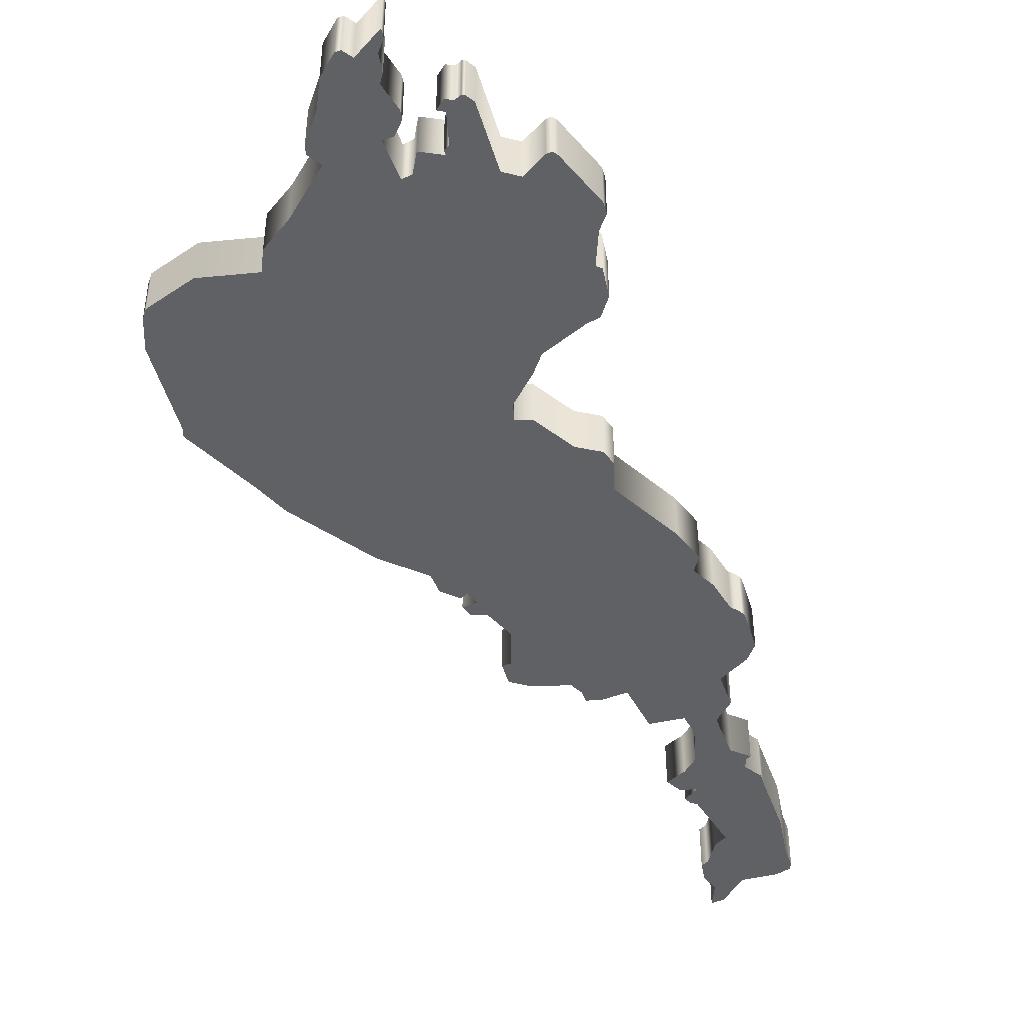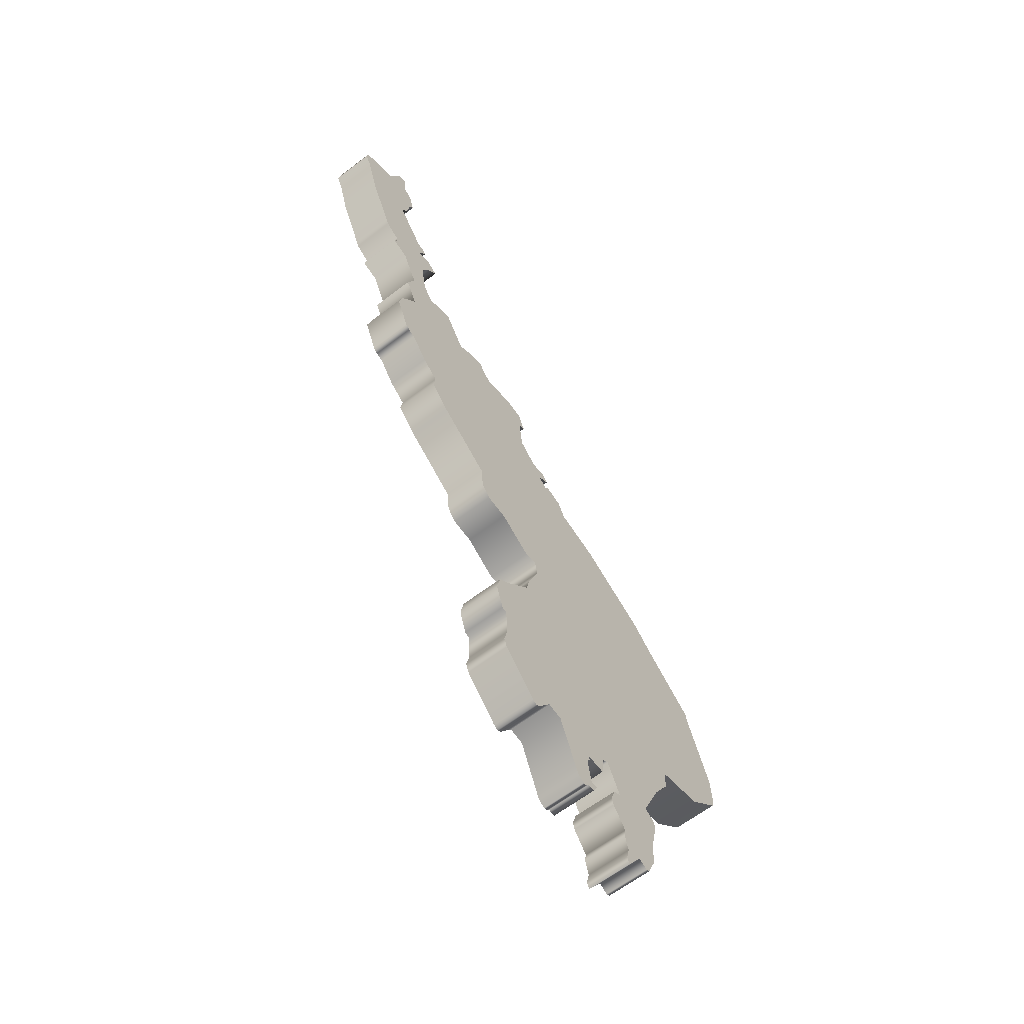
<metadata>
{"format":"obj","ext":"obj","renderer":"f3d","projection":"perspective","resolution":1024,"background":"white","views":[{"elev":-46.2,"azim":174.6,"up":"+Y"},{"elev":-62.7,"azim":-52.2,"up":"+Z"}]}
</metadata>
<code>
g object_1
v 7.634 1.337 -23.45
v 7.634 0.1506 -23.45
v 8.04 1.337 -22.86
v 8.04 0.1506 -22.86
v 8.04 1.337 -22.86
v 8.04 0.1506 -22.86
v 8.04 1.337 -22.86
v 8.04 0.1506 -22.86
v 8.485 1.337 -22.94
v 8.485 0.1506 -22.94
v 9.133 1.337 -24.57
v 9.133 0.1506 -24.57
v 9.339 1.337 -24.71
v 9.339 0.1506 -24.71
v 9.416 1.337 -24.7
v 9.416 0.1506 -24.7
v 9.535 1.337 -24.57
v 9.535 0.1506 -24.57
v 9.747 1.337 -24.57
v 9.747 0.1506 -24.57
v 9.875 1.337 -24.29
v 9.875 0.1506 -24.29
v 9.679 1.337 -24.27
v 9.679 0.1506 -24.27
v 9.55 1.337 -23.49
v 9.55 0.1506 -23.49
v 9.653 1.337 -23.36
v 9.653 0.1506 -23.36
v 9.605 1.337 -23.25
v 9.605 0.1506 -23.25
v 9.613 1.337 -23.24
v 9.613 0.1506 -23.24
v 10.18 1.337 -23.28
v 10.18 0.1506 -23.28
v 10.22 1.337 -22.72
v 10.22 0.1506 -22.72
v 10.44 1.337 -22.56
v 10.44 0.1506 -22.56
v 10.88 1.337 -23.47
v 10.88 0.1506 -23.47
v 10.88 1.337 -23.48
v 10.88 0.1506 -23.48
v 10.64 1.337 -23.6
v 10.64 0.1506 -23.6
v 10.52 1.337 -24.01
v 10.52 0.1506 -24.01
v 10.57 1.337 -24.23
v 10.57 0.1506 -24.23
v 11 1.337 -24.8
v 11 0.1506 -24.8
v 10.96 1.337 -25.07
v 10.96 0.1506 -25.07
v 11.08 1.337 -25.51
v 11.08 0.1506 -25.51
v 10.99 1.337 -25.86
v 10.99 0.1506 -25.86
v 11.06 1.337 -26.09
v 11.06 0.1506 -26.09
v 11.54 1.337 -25.37
v 11.54 0.1506 -25.37
v 11.79 1.337 -25.52
v 11.79 0.1506 -25.52
v 11.92 1.337 -25.45
v 11.92 0.1506 -25.45
v 12.17 1.337 -24.84
v 12.17 0.1506 -24.84
v 12.19 1.337 -24.11
v 12.19 0.1506 -24.11
v 12.39 1.337 -23.23
v 12.39 0.1506 -23.23
v 12.36 1.337 -23
v 12.36 0.1506 -23
v 12.03 1.337 -22.76
v 12.03 0.1506 -22.76
v 12.64 1.337 -21.35
v 12.64 0.1506 -21.35
v 13.14 1.337 -20.53
v 13.14 0.1506 -20.53
v 13.15 1.337 -19.94
v 13.15 0.1506 -19.94
v 14.55 1.337 -19.65
v 14.55 0.1506 -19.65
v 15.53 1.337 -18.73
v 15.53 0.1506 -18.73
v 15.59 1.337 -18.45
v 15.59 0.1506 -18.45
v 15.54 1.337 -17.61
v 15.54 0.1506 -17.61
v 14.72 1.337 -15.38
v 14.72 0.1506 -15.38
v 14.72 1.337 -15.2
v 14.72 0.1506 -15.2
v 13.13 1.337 -13.84
v 13.13 0.1506 -13.84
v 12.4 1.337 -13.16
v 12.4 0.1506 -13.16
v 10.32 1.337 -11.87
v 10.32 0.1506 -11.87
v 9.041 1.337 -11.41
v 9.041 0.1506 -11.41
v 8.803 1.337 -10.94
v 8.803 0.1506 -10.94
v 8.297 1.337 -10.74
v 8.297 0.1506 -10.74
v 8.16 1.337 -10.9
v 8.16 0.1506 -10.9
v 7.938 1.337 -10.69
v 7.938 0.1506 -10.69
v 7.908 1.337 -10.64
v 7.908 0.1506 -10.64
v 8.23 1.337 -10.45
v 8.23 0.1506 -10.45
v 8.026 1.337 -10.21
v 8.026 0.1506 -10.21
v 7.621 1.337 -10.24
v 7.621 0.1506 -10.24
v 7.037 1.337 -9.674
v 7.037 0.1506 -9.674
v 6.935 1.337 -8.652
v 6.935 0.1506 -8.652
v 7.128 1.337 -8.548
v 7.128 0.1506 -8.548
v 6.924 1.337 -8.008
v 6.924 0.1506 -8.008
v 6.369 1.337 -7.901
v 6.369 0.1506 -7.901
v 5.428 1.337 -8.033
v 5.428 0.1506 -8.033
v 5.144 1.337 -7.792
v 5.144 0.1506 -7.792
v 5.008 1.337 -7.517
v 5.008 0.1506 -7.517
v 4.614 1.337 -7.592
v 4.614 0.1506 -7.592
v 4.058 1.337 -7.904
v 4.058 0.1506 -7.904
v 3.39 1.337 -6.829
v 3.39 0.1506 -6.829
v 3.389 1.337 -6.828
v 3.389 0.1506 -6.828
v 2.564 1.337 -7.114
v 2.564 0.1506 -7.114
v 2.25 1.337 -6.62
v 2.25 0.1506 -6.62
v 2.09 1.337 -5.618
v 2.09 0.1506 -5.618
v 2.285 1.337 -5.154
v 2.285 0.1506 -5.154
v 2.659 1.337 -4.716
v 2.659 0.1506 -4.716
v 2.311 1.337 -4.459
v 2.311 0.1506 -4.459
v 1.9 1.337 -4.507
v 1.9 0.1506 -4.507
v 1.897 1.337 -4.49
v 1.897 0.1506 -4.49
v 2.123 1.337 -4.118
v 2.123 0.1506 -4.118
v 1.959 1.337 -3.971
v 1.959 0.1506 -3.971
v 1.802 1.337 -3.957
v 1.802 0.1506 -3.957
v 0.8891 1.337 -2.705
v 0.8891 0.1506 -2.705
v 1.096 1.337 -2.427
v 1.096 0.1506 -2.427
v 1.206 1.337 -1.692
v 1.206 0.1506 -1.692
v 1.333 1.337 -1.543
v 1.333 0.1506 -1.543
v 1.198 1.337 -1.043
v 1.198 0.1506 -1.043
v 0.8599 1.337 -0.6634
v 0.8599 0.1506 -0.6634
v 0.846 1.337 -0.001393
v 0.846 0.1506 -0.001393
v 0.5557 1.337 -0.1845
v 0.5557 0.1506 -0.1845
v 0.1975 1.337 -1.044
v 0.1975 0.1506 -1.044
v -0.6416 1.337 -1.357
v -0.6416 0.1506 -1.357
v -0.9358 1.337 -1.615
v -0.9358 0.1506 -1.615
v -0.9516 1.337 -1.796
v -0.9516 0.1506 -1.796
v -0.738 1.337 -2.278
v -0.738 0.1506 -2.278
v -0.3993 1.337 -3.433
v -0.3993 0.1506 -3.433
v 0.2817 1.337 -4.921
v 0.2817 0.1506 -4.921
v 0.3802 1.337 -5.178
v 0.3802 0.1506 -5.178
v 0.8261 1.337 -5.475
v 0.8261 0.1506 -5.475
v 0.8404 1.337 -5.765
v 0.8404 0.1506 -5.765
v 0.7461 1.337 -5.876
v 0.7461 0.1506 -5.876
v 1.276 1.337 -6.052
v 1.276 0.1506 -6.052
v 1.783 1.337 -7.12
v 1.783 0.1506 -7.12
v 1.527 1.337 -7.765
v 1.527 0.1506 -7.765
v 1.903 1.337 -8.587
v 1.903 0.1506 -8.587
v 1.385 1.337 -9.325
v 1.385 0.1506 -9.325
v 1.263 1.337 -9.824
v 1.263 0.1506 -9.824
v 1.657 1.337 -10.79
v 1.657 0.1506 -10.79
v 1.803 1.337 -10.93
v 1.803 0.1506 -10.93
v 2.031 1.337 -11.03
v 2.031 0.1506 -11.03
v 2.541 1.337 -11.73
v 2.541 0.1506 -11.73
v 3.06 1.337 -12.15
v 3.06 0.1506 -12.15
v 2.988 1.337 -12.59
v 2.988 0.1506 -12.59
v 3.593 1.337 -13.27
v 3.593 0.1506 -13.27
v 5.192 1.337 -14.53
v 5.192 0.1506 -14.53
v 5.267 1.337 -15.28
v 5.267 0.1506 -15.28
v 5.543 1.337 -15.61
v 5.543 0.1506 -15.61
v 6.199 1.337 -15.7
v 6.199 0.1506 -15.7
v 7.187 1.337 -16.41
v 7.187 0.1506 -16.41
v 7.58 1.337 -16.37
v 7.58 0.1506 -16.37
v 7.656 1.337 -16.81
v 7.656 0.1506 -16.81
v 7.315 1.337 -17.7
v 7.315 0.1506 -17.7
v 7.179 1.337 -18.28
v 7.179 0.1506 -18.28
v 6.336 1.337 -19.2
v 6.336 0.1506 -19.2
v 6.062 1.337 -19.4
v 6.062 0.1506 -19.4
v 5.948 1.337 -19.97
v 5.948 0.1506 -19.97
v 6.17 1.337 -20.7
v 6.17 0.1506 -20.7
v 6.324 1.337 -20.75
v 6.324 0.1506 -20.75
v 6.36 1.337 -21.65
v 6.36 0.1506 -21.65
v 6.25 1.337 -22.11
v 6.25 0.1506 -22.11
v 6.352 1.337 -22.38
v 6.352 0.1506 -22.38
v 7.383 1.337 -23.46
v 7.383 0.1506 -23.46
v 7.511 1.337 -23.53
v 7.511 0.1506 -23.53
v 7.634 1.337 -23.45
v 7.634 0.1506 -23.45
v 7.634 1.337 -23.45
v 8.04 1.337 -22.86
v 8.04 1.337 -22.86
v 8.485 1.337 -22.94
v 9.133 1.337 -24.57
v 9.339 1.337 -24.71
v 9.416 1.337 -24.7
v 9.535 1.337 -24.57
v 9.747 1.337 -24.57
v 9.875 1.337 -24.29
v 9.679 1.337 -24.27
v 9.55 1.337 -23.49
v 9.653 1.337 -23.36
v 9.605 1.337 -23.25
v 9.613 1.337 -23.24
v 10.18 1.337 -23.28
v 10.22 1.337 -22.72
v 10.44 1.337 -22.56
v 10.88 1.337 -23.47
v 10.88 1.337 -23.48
v 10.64 1.337 -23.6
v 10.52 1.337 -24.01
v 10.57 1.337 -24.23
v 11 1.337 -24.8
v 10.96 1.337 -25.07
v 11.08 1.337 -25.51
v 10.99 1.337 -25.86
v 11.06 1.337 -26.09
v 11.54 1.337 -25.37
v 11.79 1.337 -25.52
v 11.92 1.337 -25.45
v 12.17 1.337 -24.84
v 12.19 1.337 -24.11
v 12.39 1.337 -23.23
v 12.36 1.337 -23
v 12.03 1.337 -22.76
v 12.64 1.337 -21.35
v 13.14 1.337 -20.53
v 13.15 1.337 -19.94
v 14.55 1.337 -19.65
v 15.53 1.337 -18.73
v 15.59 1.337 -18.45
v 15.54 1.337 -17.61
v 14.72 1.337 -15.38
v 14.72 1.337 -15.2
v 13.13 1.337 -13.84
v 12.4 1.337 -13.16
v 10.32 1.337 -11.87
v 9.041 1.337 -11.41
v 8.803 1.337 -10.94
v 8.297 1.337 -10.74
v 8.16 1.337 -10.9
v 7.938 1.337 -10.69
v 7.908 1.337 -10.64
v 8.23 1.337 -10.45
v 8.026 1.337 -10.21
v 7.621 1.337 -10.24
v 7.037 1.337 -9.674
v 6.935 1.337 -8.652
v 7.128 1.337 -8.548
v 6.924 1.337 -8.008
v 6.369 1.337 -7.901
v 5.428 1.337 -8.033
v 5.144 1.337 -7.792
v 5.008 1.337 -7.517
v 4.614 1.337 -7.592
v 4.058 1.337 -7.904
v 3.39 1.337 -6.829
v 3.389 1.337 -6.828
v 2.564 1.337 -7.114
v 2.25 1.337 -6.62
v 2.09 1.337 -5.618
v 2.285 1.337 -5.154
v 2.659 1.337 -4.716
v 2.311 1.337 -4.459
v 1.9 1.337 -4.507
v 1.897 1.337 -4.49
v 2.123 1.337 -4.118
v 1.959 1.337 -3.971
v 1.802 1.337 -3.957
v 0.8891 1.337 -2.705
v 1.096 1.337 -2.427
v 1.206 1.337 -1.692
v 1.333 1.337 -1.543
v 1.198 1.337 -1.043
v 0.8599 1.337 -0.6634
v 0.846 1.337 -0.001393
v 0.5557 1.337 -0.1845
v 0.1975 1.337 -1.044
v -0.6416 1.337 -1.357
v -0.9358 1.337 -1.615
v -0.9516 1.337 -1.796
v -0.738 1.337 -2.278
v -0.3993 1.337 -3.433
v 0.2817 1.337 -4.921
v 0.3802 1.337 -5.178
v 0.8261 1.337 -5.475
v 0.8404 1.337 -5.765
v 0.7461 1.337 -5.876
v 1.276 1.337 -6.052
v 1.783 1.337 -7.12
v 1.527 1.337 -7.765
v 1.903 1.337 -8.587
v 1.385 1.337 -9.325
v 1.263 1.337 -9.824
v 1.657 1.337 -10.79
v 1.803 1.337 -10.93
v 2.031 1.337 -11.03
v 2.541 1.337 -11.73
v 3.06 1.337 -12.15
v 2.988 1.337 -12.59
v 3.593 1.337 -13.27
v 5.192 1.337 -14.53
v 5.267 1.337 -15.28
v 5.543 1.337 -15.61
v 6.199 1.337 -15.7
v 7.187 1.337 -16.41
v 7.58 1.337 -16.37
v 7.656 1.337 -16.81
v 7.315 1.337 -17.7
v 7.179 1.337 -18.28
v 6.336 1.337 -19.2
v 6.062 1.337 -19.4
v 5.948 1.337 -19.97
v 6.17 1.337 -20.7
v 6.324 1.337 -20.75
v 6.36 1.337 -21.65
v 6.25 1.337 -22.11
v 6.352 1.337 -22.38
v 7.383 1.337 -23.46
v 7.511 1.337 -23.53
v 7.634 0.1506 -23.45
v 8.04 0.1506 -22.86
v 8.04 0.1506 -22.86
v 8.485 0.1506 -22.94
v 9.133 0.1506 -24.57
v 9.339 0.1506 -24.71
v 9.416 0.1506 -24.7
v 9.535 0.1506 -24.57
v 9.747 0.1506 -24.57
v 9.875 0.1506 -24.29
v 9.679 0.1506 -24.27
v 9.55 0.1506 -23.49
v 9.653 0.1506 -23.36
v 9.605 0.1506 -23.25
v 9.613 0.1506 -23.24
v 10.18 0.1506 -23.28
v 10.22 0.1506 -22.72
v 10.44 0.1506 -22.56
v 10.88 0.1506 -23.47
v 10.88 0.1506 -23.48
v 10.64 0.1506 -23.6
v 10.52 0.1506 -24.01
v 10.57 0.1506 -24.23
v 11 0.1506 -24.8
v 10.96 0.1506 -25.07
v 11.08 0.1506 -25.51
v 10.99 0.1506 -25.86
v 11.06 0.1506 -26.09
v 11.54 0.1506 -25.37
v 11.79 0.1506 -25.52
v 11.92 0.1506 -25.45
v 12.17 0.1506 -24.84
v 12.19 0.1506 -24.11
v 12.39 0.1506 -23.23
v 12.36 0.1506 -23
v 12.03 0.1506 -22.76
v 12.64 0.1506 -21.35
v 13.14 0.1506 -20.53
v 13.15 0.1506 -19.94
v 14.55 0.1506 -19.65
v 15.53 0.1506 -18.73
v 15.59 0.1506 -18.45
v 15.54 0.1506 -17.61
v 14.72 0.1506 -15.38
v 14.72 0.1506 -15.2
v 13.13 0.1506 -13.84
v 12.4 0.1506 -13.16
v 10.32 0.1506 -11.87
v 9.041 0.1506 -11.41
v 8.803 0.1506 -10.94
v 8.297 0.1506 -10.74
v 8.16 0.1506 -10.9
v 7.938 0.1506 -10.69
v 7.908 0.1506 -10.64
v 8.23 0.1506 -10.45
v 8.026 0.1506 -10.21
v 7.621 0.1506 -10.24
v 7.037 0.1506 -9.674
v 6.935 0.1506 -8.652
v 7.128 0.1506 -8.548
v 6.924 0.1506 -8.008
v 6.369 0.1506 -7.901
v 5.428 0.1506 -8.033
v 5.144 0.1506 -7.792
v 5.008 0.1506 -7.517
v 4.614 0.1506 -7.592
v 4.058 0.1506 -7.904
v 3.39 0.1506 -6.829
v 3.389 0.1506 -6.828
v 2.564 0.1506 -7.114
v 2.25 0.1506 -6.62
v 2.09 0.1506 -5.618
v 2.285 0.1506 -5.154
v 2.659 0.1506 -4.716
v 2.311 0.1506 -4.459
v 1.9 0.1506 -4.507
v 1.897 0.1506 -4.49
v 2.123 0.1506 -4.118
v 1.959 0.1506 -3.971
v 1.802 0.1506 -3.957
v 0.8891 0.1506 -2.705
v 1.096 0.1506 -2.427
v 1.206 0.1506 -1.692
v 1.333 0.1506 -1.543
v 1.198 0.1506 -1.043
v 0.8599 0.1506 -0.6634
v 0.846 0.1506 -0.001393
v 0.5557 0.1506 -0.1845
v 0.1975 0.1506 -1.044
v -0.6416 0.1506 -1.357
v -0.9358 0.1506 -1.615
v -0.9516 0.1506 -1.796
v -0.738 0.1506 -2.278
v -0.3993 0.1506 -3.433
v 0.2817 0.1506 -4.921
v 0.3802 0.1506 -5.178
v 0.8261 0.1506 -5.475
v 0.8404 0.1506 -5.765
v 0.7461 0.1506 -5.876
v 1.276 0.1506 -6.052
v 1.783 0.1506 -7.12
v 1.527 0.1506 -7.765
v 1.903 0.1506 -8.587
v 1.385 0.1506 -9.325
v 1.263 0.1506 -9.824
v 1.657 0.1506 -10.79
v 1.803 0.1506 -10.93
v 2.031 0.1506 -11.03
v 2.541 0.1506 -11.73
v 3.06 0.1506 -12.15
v 2.988 0.1506 -12.59
v 3.593 0.1506 -13.27
v 5.192 0.1506 -14.53
v 5.267 0.1506 -15.28
v 5.543 0.1506 -15.61
v 6.199 0.1506 -15.7
v 7.187 0.1506 -16.41
v 7.58 0.1506 -16.37
v 7.656 0.1506 -16.81
v 7.315 0.1506 -17.7
v 7.179 0.1506 -18.28
v 6.336 0.1506 -19.2
v 6.062 0.1506 -19.4
v 5.948 0.1506 -19.97
v 6.17 0.1506 -20.7
v 6.324 0.1506 -20.75
v 6.36 0.1506 -21.65
v 6.25 0.1506 -22.11
v 6.352 0.1506 -22.38
v 7.383 0.1506 -23.46
v 7.511 0.1506 -23.53
f 1 3 4 2
f 5 7 8 6
f 7 9 10 8
f 9 11 12 10
f 11 13 14 12
f 13 15 16 14
f 15 17 18 16
f 17 19 20 18
f 19 21 22 20
f 21 23 24 22
f 23 25 26 24
f 25 27 28 26
f 27 29 30 28
f 29 31 32 30
f 31 33 34 32
f 33 35 36 34
f 35 37 38 36
f 37 39 40 38
f 39 41 42 40
f 41 43 44 42
f 43 45 46 44
f 45 47 48 46
f 47 49 50 48
f 49 51 52 50
f 51 53 54 52
f 53 55 56 54
f 55 57 58 56
f 57 59 60 58
f 59 61 62 60
f 61 63 64 62
f 63 65 66 64
f 65 67 68 66
f 67 69 70 68
f 69 71 72 70
f 71 73 74 72
f 73 75 76 74
f 75 77 78 76
f 77 79 80 78
f 79 81 82 80
f 81 83 84 82
f 83 85 86 84
f 85 87 88 86
f 87 89 90 88
f 89 91 92 90
f 91 93 94 92
f 93 95 96 94
f 95 97 98 96
f 97 99 100 98
f 99 101 102 100
f 101 103 104 102
f 103 105 106 104
f 105 107 108 106
f 107 109 110 108
f 109 111 112 110
f 111 113 114 112
f 113 115 116 114
f 115 117 118 116
f 117 119 120 118
f 119 121 122 120
f 121 123 124 122
f 123 125 126 124
f 125 127 128 126
f 127 129 130 128
f 129 131 132 130
f 131 133 134 132
f 133 135 136 134
f 135 137 138 136
f 137 139 140 138
f 139 141 142 140
f 141 143 144 142
f 143 145 146 144
f 145 147 148 146
f 147 149 150 148
f 149 151 152 150
f 151 153 154 152
f 153 155 156 154
f 155 157 158 156
f 157 159 160 158
f 159 161 162 160
f 161 163 164 162
f 163 165 166 164
f 165 167 168 166
f 167 169 170 168
f 169 171 172 170
f 171 173 174 172
f 173 175 176 174
f 175 177 178 176
f 177 179 180 178
f 179 181 182 180
f 181 183 184 182
f 183 185 186 184
f 185 187 188 186
f 187 189 190 188
f 189 191 192 190
f 191 193 194 192
f 193 195 196 194
f 195 197 198 196
f 197 199 200 198
f 199 201 202 200
f 201 203 204 202
f 203 205 206 204
f 205 207 208 206
f 207 209 210 208
f 209 211 212 210
f 211 213 214 212
f 213 215 216 214
f 215 217 218 216
f 217 219 220 218
f 219 221 222 220
f 221 223 224 222
f 223 225 226 224
f 225 227 228 226
f 227 229 230 228
f 229 231 232 230
f 231 233 234 232
f 233 235 236 234
f 235 237 238 236
f 237 239 240 238
f 239 241 242 240
f 241 243 244 242
f 243 245 246 244
f 245 247 248 246
f 247 249 250 248
f 249 251 252 250
f 251 253 254 252
f 253 255 256 254
f 255 257 258 256
f 257 259 260 258
f 259 261 262 260
f 261 263 264 262
f 263 265 266 264
f 372 374 373
f 374 372 371
f 370 374 371
f 376 378 377
f 333 375 374
f 329 376 333
f 375 333 376
f 369 374 370
f 368 367 336
f 369 368 336
f 332 330 333
f 333 374 369
f 330 332 331
f 333 369 336
f 330 329 333
f 376 329 324
f 390 389 388
f 392 391 390
f 392 268 393
f 390 388 392
f 392 388 387
f 395 394 393
f 382 380 379
f 376 324 378
f 324 329 325
f 381 380 382
f 329 328 325
f 379 315 382
f 325 328 327
f 327 326 325
f 378 319 379
f 268 395 393
f 363 362 361
f 360 347 346
f 361 342 363
f 359 347 360
f 366 364 363
f 346 361 360
f 364 366 365
f 348 347 355
f 356 359 358
f 358 357 356
f 356 355 359
f 354 352 355
f 347 359 355
f 352 354 353
f 352 351 355
f 348 355 349
f 338 337 366
f 337 367 366
f 363 342 338
f 338 342 339
f 335 334 336
f 333 336 334
f 340 339 341
f 349 351 350
f 355 351 349
f 346 343 361
f 345 344 343
f 341 339 342
f 346 345 343
f 361 343 342
f 366 363 338
f 367 337 336
f 274 272 271
f 273 272 274
f 277 275 274
f 277 271 278
f 275 277 276
f 271 277 274
f 396 267 397
f 270 278 271
f 268 267 396
f 270 280 278
f 270 281 280
f 270 283 281
f 278 280 279
f 281 283 282
f 295 293 292
f 295 292 291
f 295 297 296
f 290 295 291
f 297 295 298
f 294 293 295
f 298 295 290
f 286 289 288
f 288 287 286
f 286 290 289
f 286 285 299
f 298 290 299
f 300 285 302
f 299 285 300
f 290 286 299
f 302 301 300
f 305 386 385
f 384 382 315
f 382 384 383
f 305 387 386
f 317 316 318
f 318 315 379
f 385 384 312
f 270 269 392
f 392 269 268
f 379 319 318
f 378 324 323
f 322 320 323
f 323 320 378
f 321 320 322
f 378 320 319
f 392 284 270
f 283 270 284
f 305 303 284
f 302 284 303
f 284 387 305
f 303 305 304
f 309 306 305
f 307 306 308
f 305 385 312
f 313 384 314
f 315 318 316
f 314 384 315
f 309 305 310
f 311 310 312
f 310 305 312
f 384 313 312
f 306 309 308
f 284 392 387
f 285 284 302
f 396 395 268
f 503 504 505
f 505 502 503
f 501 502 505
f 507 508 509
f 464 505 506
f 460 464 507
f 506 507 464
f 500 501 505
f 499 467 498
f 500 467 499
f 463 464 461
f 464 500 505
f 461 462 463
f 464 467 500
f 461 464 460
f 507 455 460
f 521 519 520
f 523 521 522
f 523 524 399
f 521 523 519
f 523 518 519
f 526 524 525
f 513 510 511
f 507 509 455
f 455 456 460
f 512 513 511
f 460 456 459
f 510 513 446
f 456 458 459
f 458 456 457
f 509 510 450
f 399 524 526
f 494 492 493
f 491 477 478
f 492 494 473
f 490 491 478
f 497 494 495
f 477 491 492
f 495 496 497
f 479 486 478
f 487 489 490
f 489 487 488
f 487 490 486
f 485 486 483
f 478 486 490
f 483 484 485
f 483 486 482
f 479 480 486
f 469 497 468
f 468 497 498
f 494 469 473
f 469 470 473
f 466 467 465
f 464 465 467
f 471 472 470
f 480 481 482
f 486 480 482
f 477 492 474
f 476 474 475
f 472 473 470
f 477 474 476
f 492 473 474
f 497 469 494
f 498 467 468
f 405 402 403
f 404 405 403
f 408 405 406
f 408 409 402
f 406 407 408
f 402 405 408
f 527 528 398
f 401 402 409
f 399 527 398
f 401 409 411
f 401 411 412
f 401 412 414
f 409 410 411
f 412 413 414
f 426 423 424
f 426 422 423
f 426 427 428
f 421 422 426
f 428 429 426
f 425 426 424
f 429 421 426
f 417 419 420
f 419 417 418
f 417 420 421
f 417 430 416
f 429 430 421
f 431 433 416
f 430 431 416
f 421 430 417
f 433 431 432
f 436 516 517
f 515 446 513
f 513 514 515
f 436 517 518
f 448 449 447
f 449 510 446
f 516 443 515
f 401 523 400
f 523 399 400
f 510 449 450
f 509 454 455
f 453 454 451
f 454 509 451
f 452 453 451
f 509 450 451
f 523 401 415
f 414 415 401
f 436 415 434
f 433 434 415
f 415 436 518
f 434 435 436
f 440 436 437
f 438 439 437
f 436 443 516
f 444 445 515
f 446 447 449
f 445 446 515
f 440 441 436
f 442 443 441
f 441 443 436
f 515 443 444
f 437 439 440
f 415 518 523
f 416 433 415
f 527 399 526

</code>
